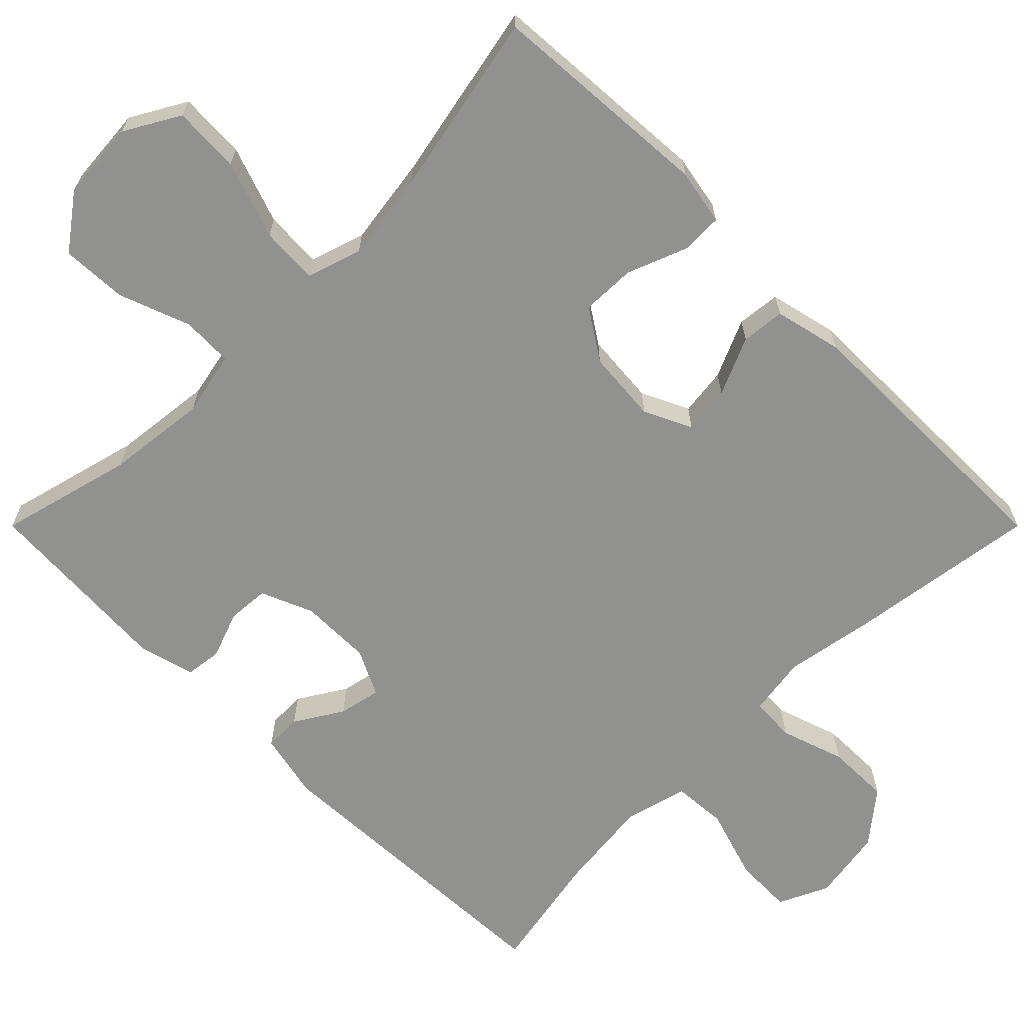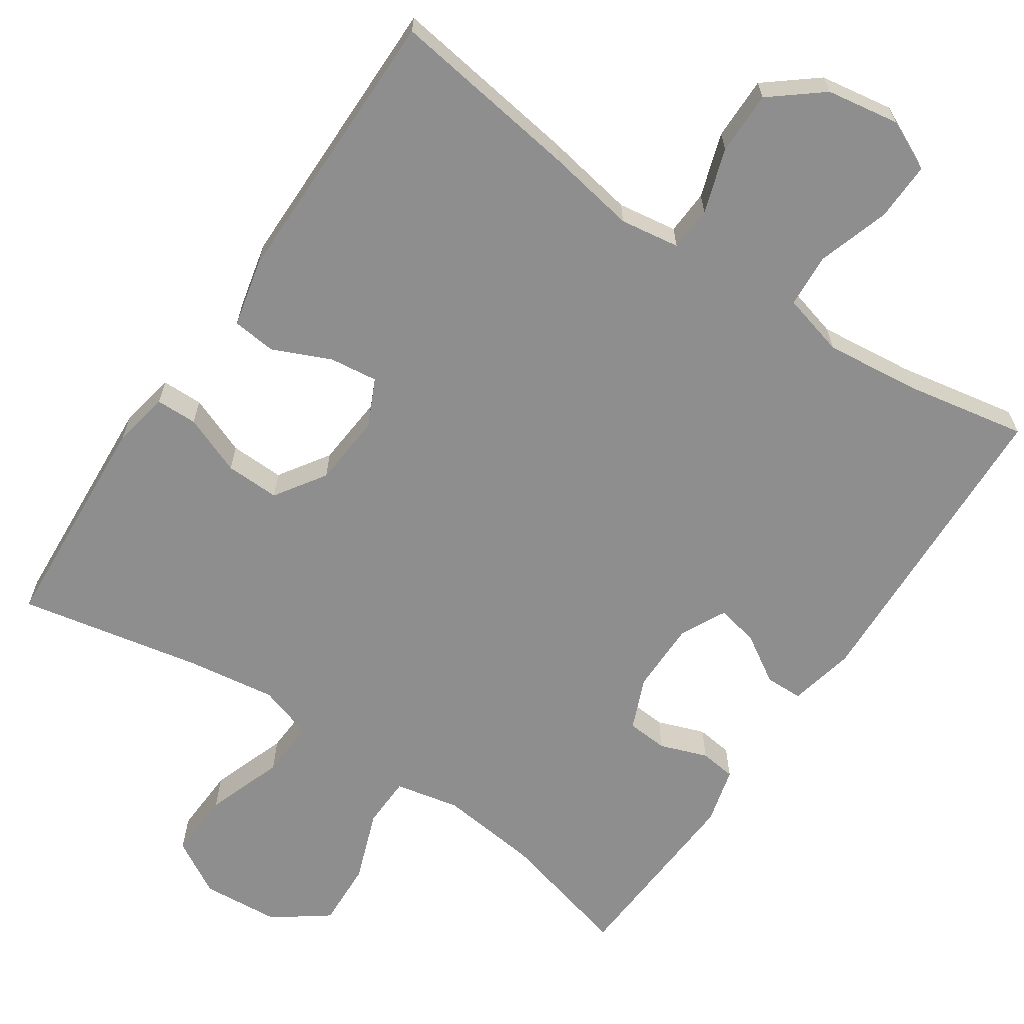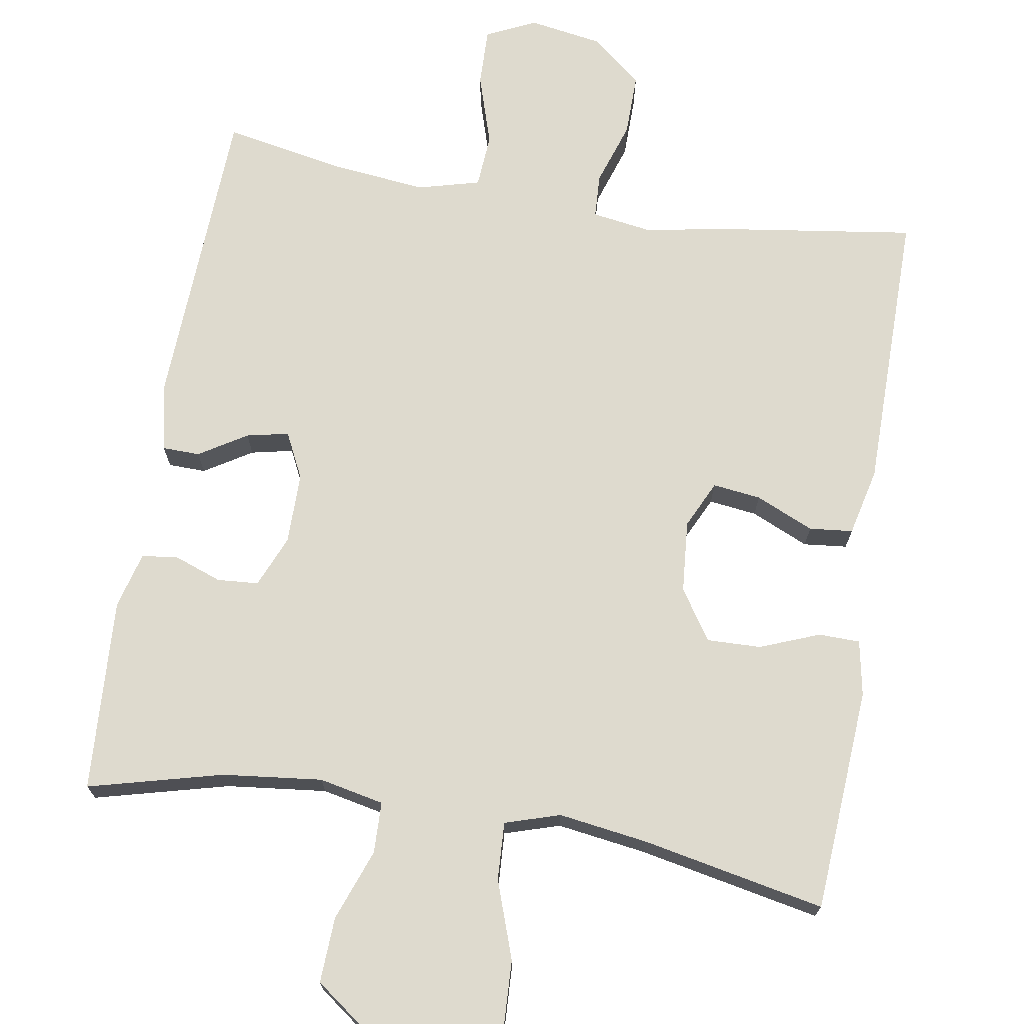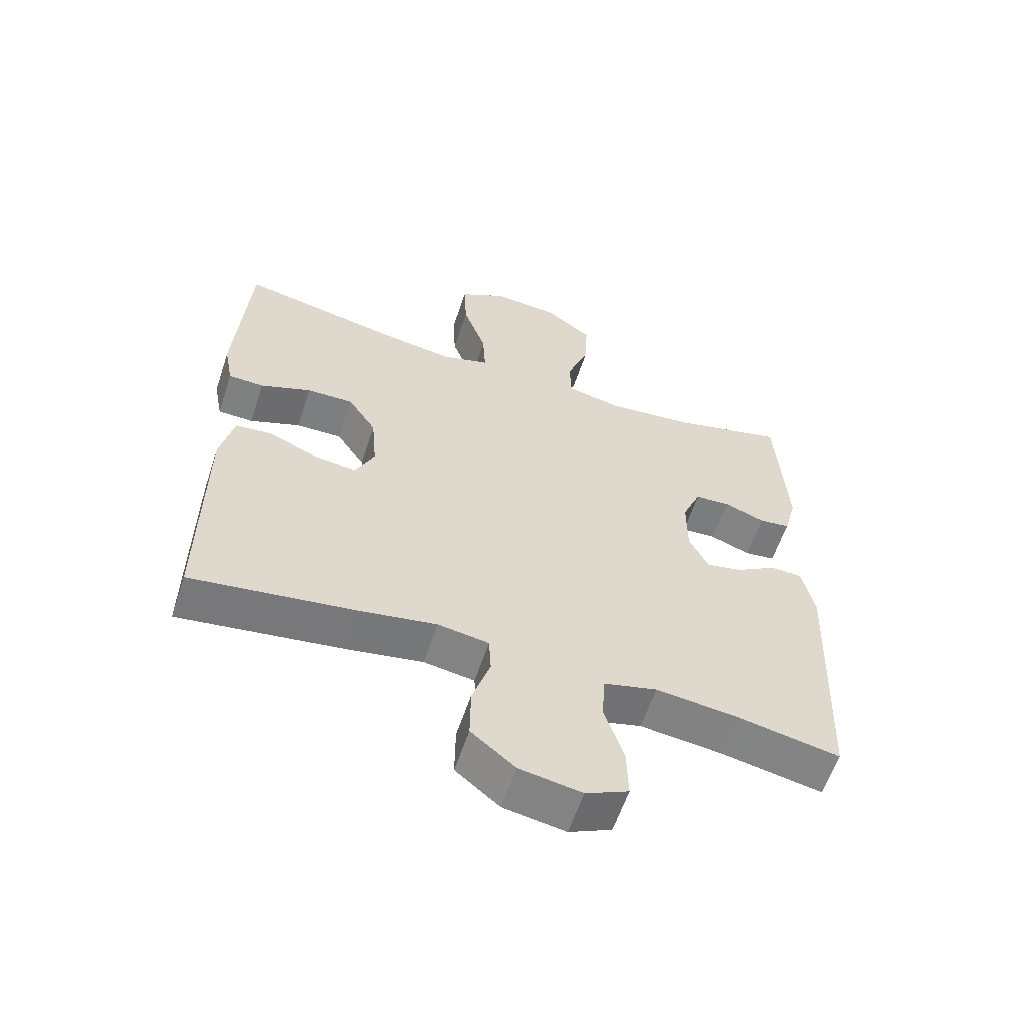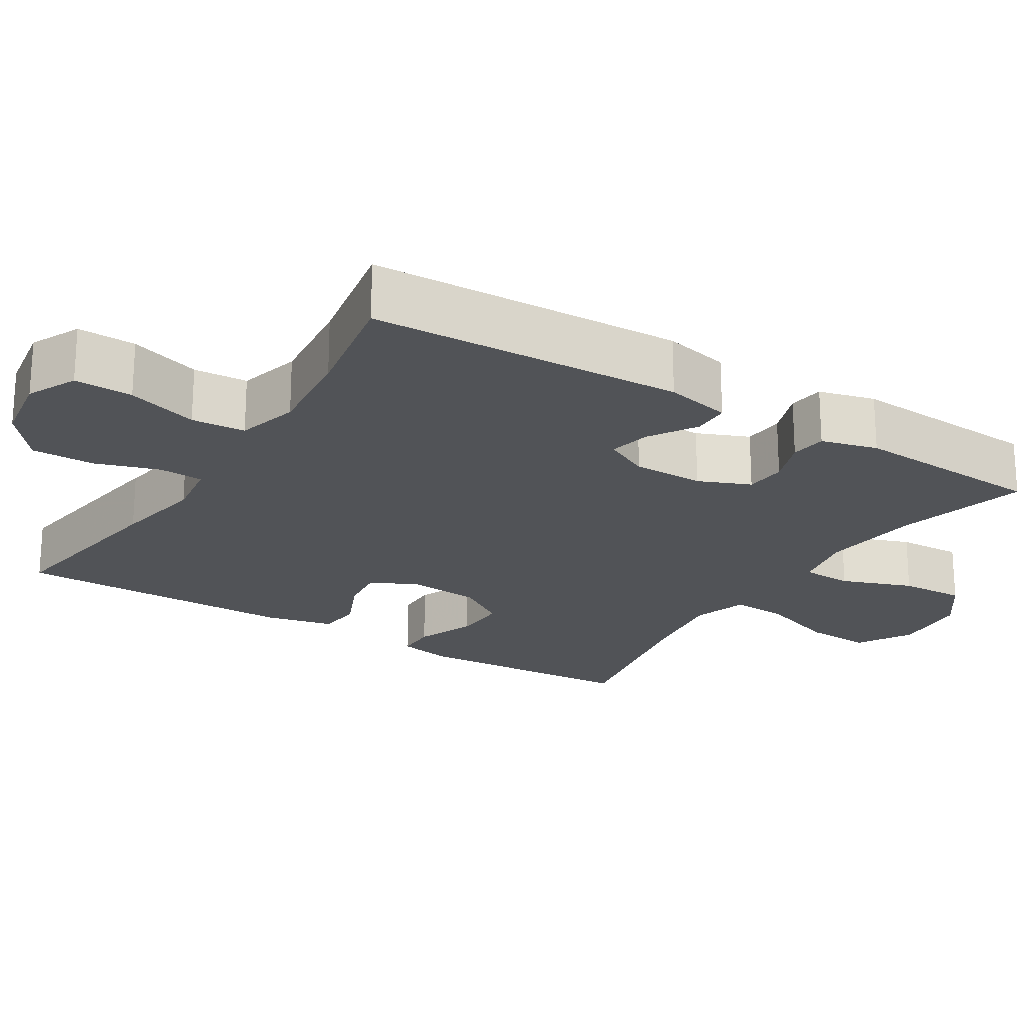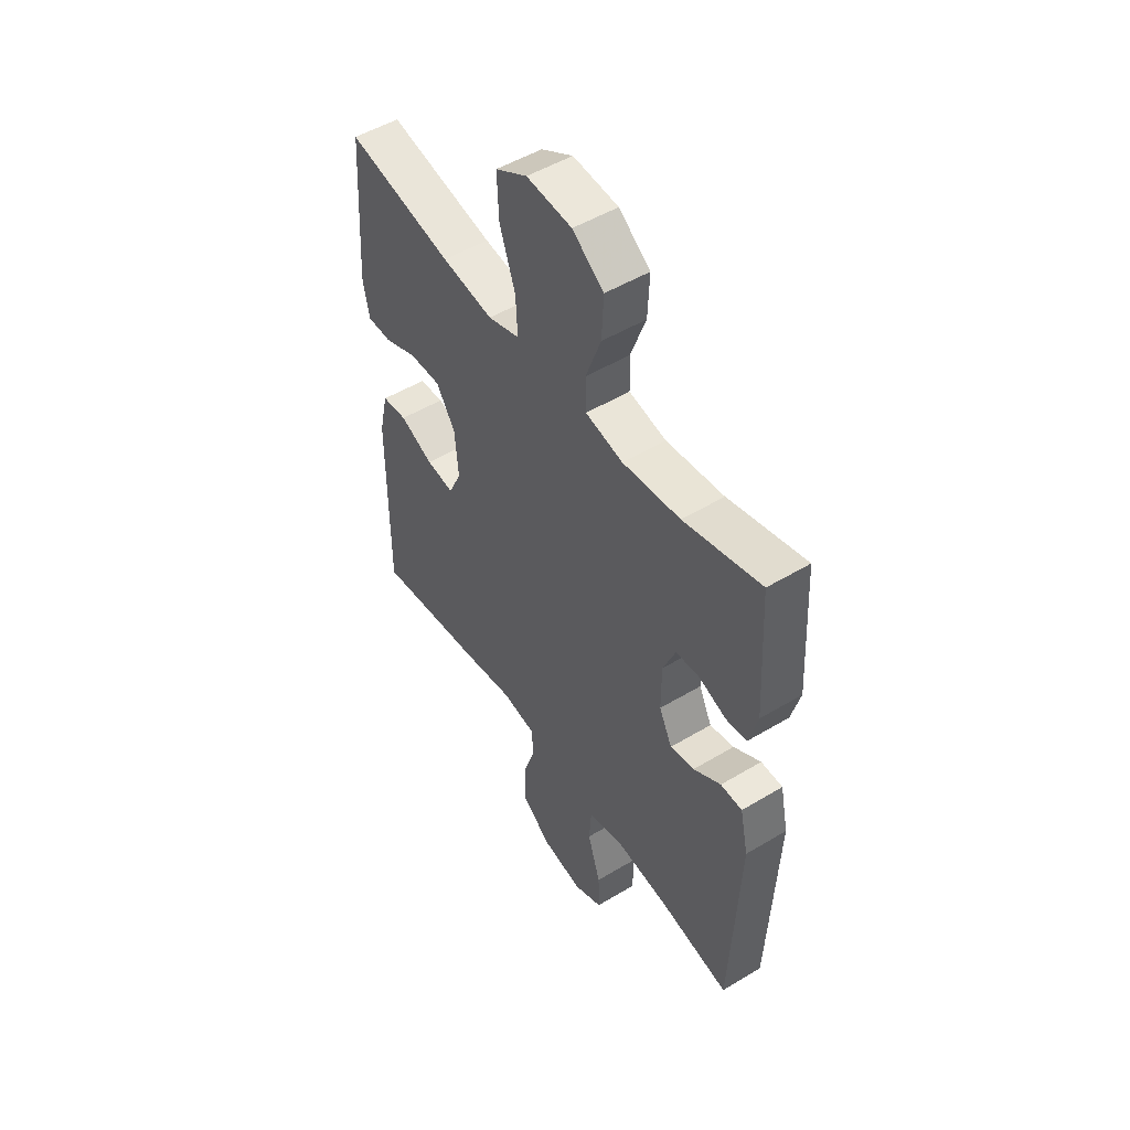
<metadata>
{"format":"obj","ext":"obj","renderer":"f3d","projection":"perspective","resolution":1024,"background":"white","views":[{"elev":-66.0,"azim":45.0,"up":"+Y"},{"elev":-65.0,"azim":145.9,"up":"+Y"},{"elev":71.1,"azim":9.4,"up":"+Y"},{"elev":-59.7,"azim":161.7,"up":"+Z"},{"elev":-21.7,"azim":-122.1,"up":"+Y"},{"elev":50.8,"azim":-123.3,"up":"+Z"}]}
</metadata>
<code>
v 0.5 0.07 -0.5
v 0.247 0.07 -0.464
v 0.127 0.07 -0.443
v 0.048 0.07 -0.455
v 0.045 0.07 -0.514
v 0.073 0.07 -0.599
v 0.074 0.07 -0.683
v 0.006 0.07 -0.738
v -0.091 0.07 -0.754
v -0.157 0.07 -0.723
v -0.155 0.07 -0.645
v -0.125 0.07 -0.55
v -0.13 0.07 -0.478
v -0.213 0.07 -0.456
v -0.34 0.07 -0.47
v -0.5 0.07 -0.5
v -0.518 0.07 -0.083
v -0.499 0.07 0.005
v -0.449 0.07 0.006
v -0.386 0.07 -0.033
v -0.33 0.07 -0.045
v -0.3 0.07 0.016
v -0.3 0.07 0.111
v -0.329 0.07 0.18
v -0.384 0.07 0.184
v -0.447 0.07 0.161
v -0.495 0.07 0.167
v -0.515 0.07 0.242
v -0.5 0.07 0.5
v -0.322 0.07 0.454
v -0.189 0.07 0.439
v -0.103 0.07 0.457
v -0.101 0.07 0.525
v -0.136 0.07 0.62
v -0.14 0.07 0.707
v -0.068 0.07 0.76
v 0.036 0.07 0.768
v 0.109 0.07 0.726
v 0.105 0.07 0.637
v 0.069 0.07 0.534
v 0.065 0.07 0.457
v 0.138 0.07 0.434
v 0.256 0.07 0.451
v 0.5 0.07 0.5
v 0.52 0.07 0.201
v 0.506 0.07 0.127
v 0.451 0.07 0.126
v 0.372 0.07 0.157
v 0.3 0.07 0.159
v 0.256 0.07 0.092
v 0.248 0.07 -0.004
v 0.278 0.07 -0.067
v 0.342 0.07 -0.059
v 0.419 0.07 -0.025
v 0.477 0.07 -0.031
v 0.498 0.07 -0.121
v 0.5 0 -0.5
v 0.247 0 -0.464
v 0.127 0 -0.443
v 0.048 0 -0.455
v 0.045 0 -0.514
v 0.073 0 -0.599
v 0.074 0 -0.683
v 0.006 0 -0.738
v -0.091 0 -0.754
v -0.157 0 -0.723
v -0.155 0 -0.645
v -0.125 0 -0.55
v -0.13 0 -0.478
v -0.213 0 -0.456
v -0.34 0 -0.47
v -0.5 0 -0.5
v -0.518 0 -0.083
v -0.499 0 0.005
v -0.449 0 0.006
v -0.386 0 -0.033
v -0.33 0 -0.045
v -0.3 0 0.016
v -0.3 0 0.111
v -0.329 0 0.18
v -0.384 0 0.184
v -0.447 0 0.161
v -0.495 0 0.167
v -0.515 0 0.242
v -0.5 0 0.5
v -0.322 0 0.454
v -0.189 0 0.439
v -0.103 0 0.457
v -0.101 0 0.525
v -0.136 0 0.62
v -0.14 0 0.707
v -0.068 0 0.76
v 0.036 0 0.768
v 0.109 0 0.726
v 0.105 0 0.637
v 0.069 0 0.534
v 0.065 0 0.457
v 0.138 0 0.434
v 0.256 0 0.451
v 0.5 0 0.5
v 0.52 0 0.201
v 0.506 0 0.127
v 0.451 0 0.126
v 0.372 0 0.157
v 0.3 0 0.159
v 0.256 0 0.092
v 0.248 0 -0.004
v 0.278 0 -0.067
v 0.342 0 -0.059
v 0.419 0 -0.025
v 0.477 0 -0.031
v 0.498 0 -0.121
f 53 54 55 56
f 52 53 56 1
f 45 46 47 48
f 43 44 45 48
f 42 43 48 49
f 41 42 49 50
f 37 38 39 40
f 37 40 41
f 36 37 41
f 33 34 35 36
f 32 33 36 41
f 31 32 41 50
f 27 28 29 30
f 25 26 27 30
f 24 25 30 31
f 23 24 31 50
f 17 18 19 20
f 15 16 17 20
f 14 15 20 21
f 13 14 21 22
f 9 10 11 12
f 9 12 13
f 8 9 13
f 5 6 7 8
f 4 5 8 13
f 3 4 13 22
f 52 1 2 3
f 51 52 3 22
f 22 23 50 51
f 112 111 110 109
f 57 112 109 108
f 104 103 102 101
f 104 101 100 99
f 105 104 99 98
f 106 105 98 97
f 96 95 94 93
f 97 96 93
f 97 93 92
f 92 91 90 89
f 97 92 89 88
f 106 97 88 87
f 86 85 84 83
f 86 83 82 81
f 87 86 81 80
f 106 87 80 79
f 76 75 74 73
f 76 73 72 71
f 77 76 71 70
f 78 77 70 69
f 68 67 66 65
f 69 68 65
f 69 65 64
f 64 63 62 61
f 69 64 61 60
f 78 69 60 59
f 59 58 57 108
f 78 59 108 107
f 107 106 79 78
f 1 57 58 2
f 2 58 59 3
f 3 59 60 4
f 4 60 61 5
f 5 61 62 6
f 6 62 63 7
f 7 63 64 8
f 8 64 65 9
f 9 65 66 10
f 10 66 67 11
f 11 67 68 12
f 12 68 69 13
f 13 69 70 14
f 14 70 71 15
f 15 71 72 16
f 16 72 73 17
f 17 73 74 18
f 18 74 75 19
f 19 75 76 20
f 20 76 77 21
f 21 77 78 22
f 22 78 79 23
f 23 79 80 24
f 24 80 81 25
f 25 81 82 26
f 26 82 83 27
f 27 83 84 28
f 28 84 85 29
f 29 85 86 30
f 30 86 87 31
f 31 87 88 32
f 32 88 89 33
f 33 89 90 34
f 34 90 91 35
f 35 91 92 36
f 36 92 93 37
f 37 93 94 38
f 38 94 95 39
f 39 95 96 40
f 40 96 97 41
f 41 97 98 42
f 42 98 99 43
f 43 99 100 44
f 44 100 101 45
f 45 101 102 46
f 46 102 103 47
f 47 103 104 48
f 48 104 105 49
f 49 105 106 50
f 50 106 107 51
f 51 107 108 52
f 52 108 109 53
f 53 109 110 54
f 54 110 111 55
f 55 111 112 56
f 56 112 57 1

</code>
